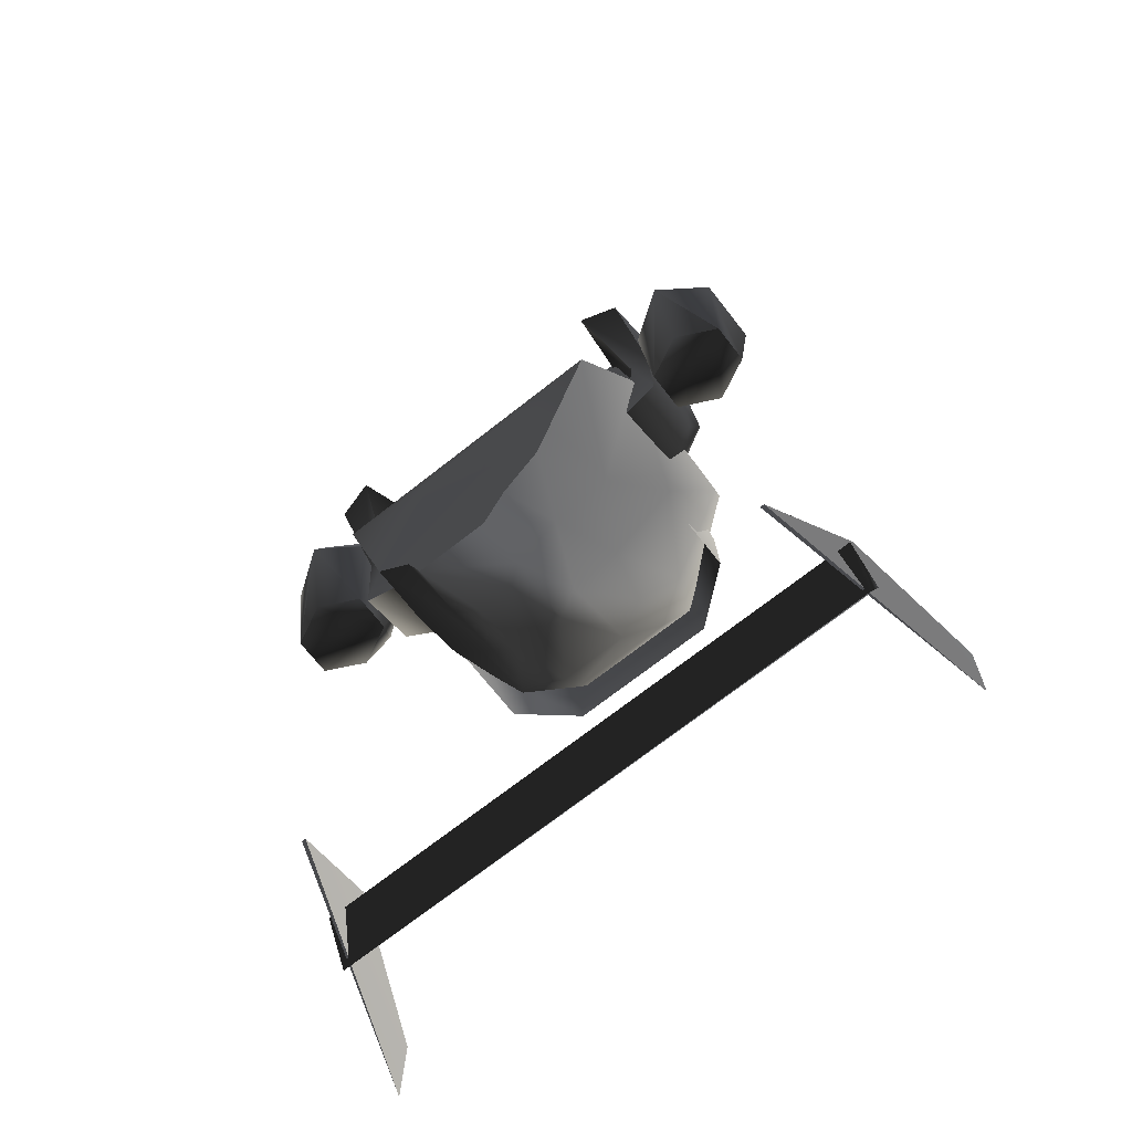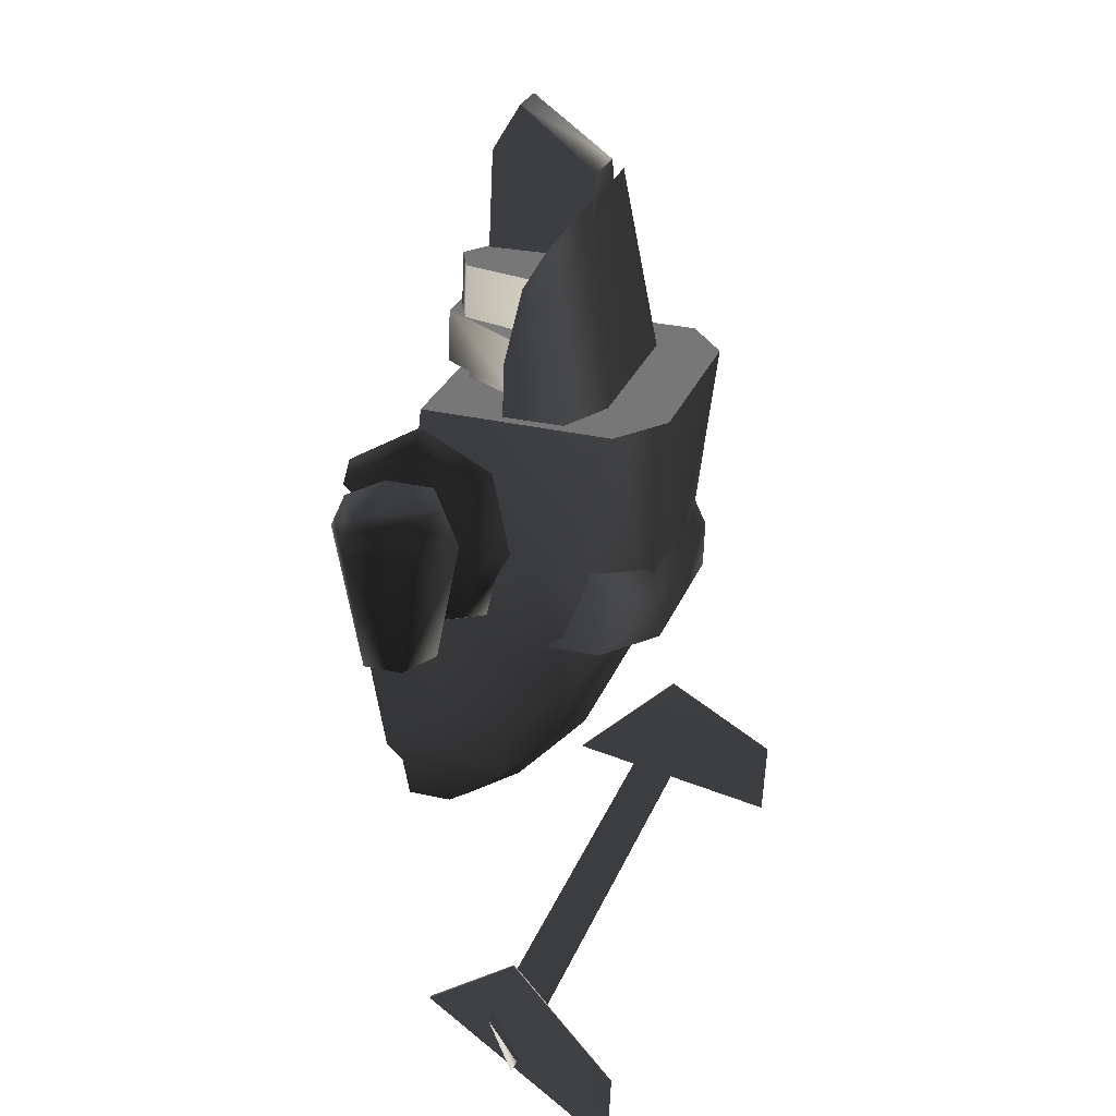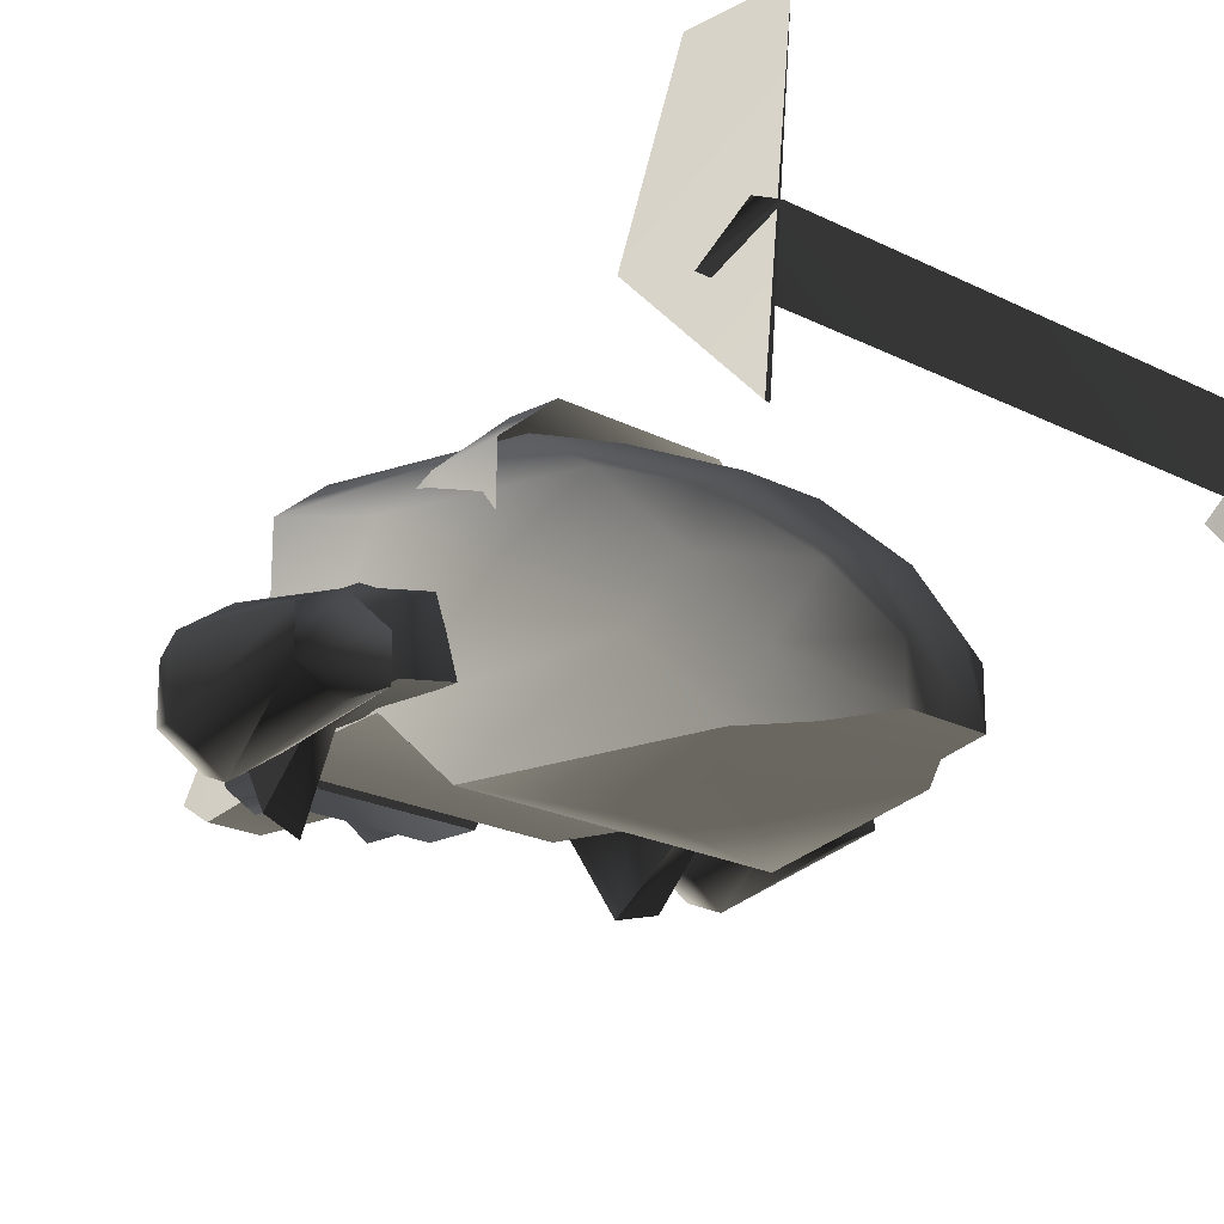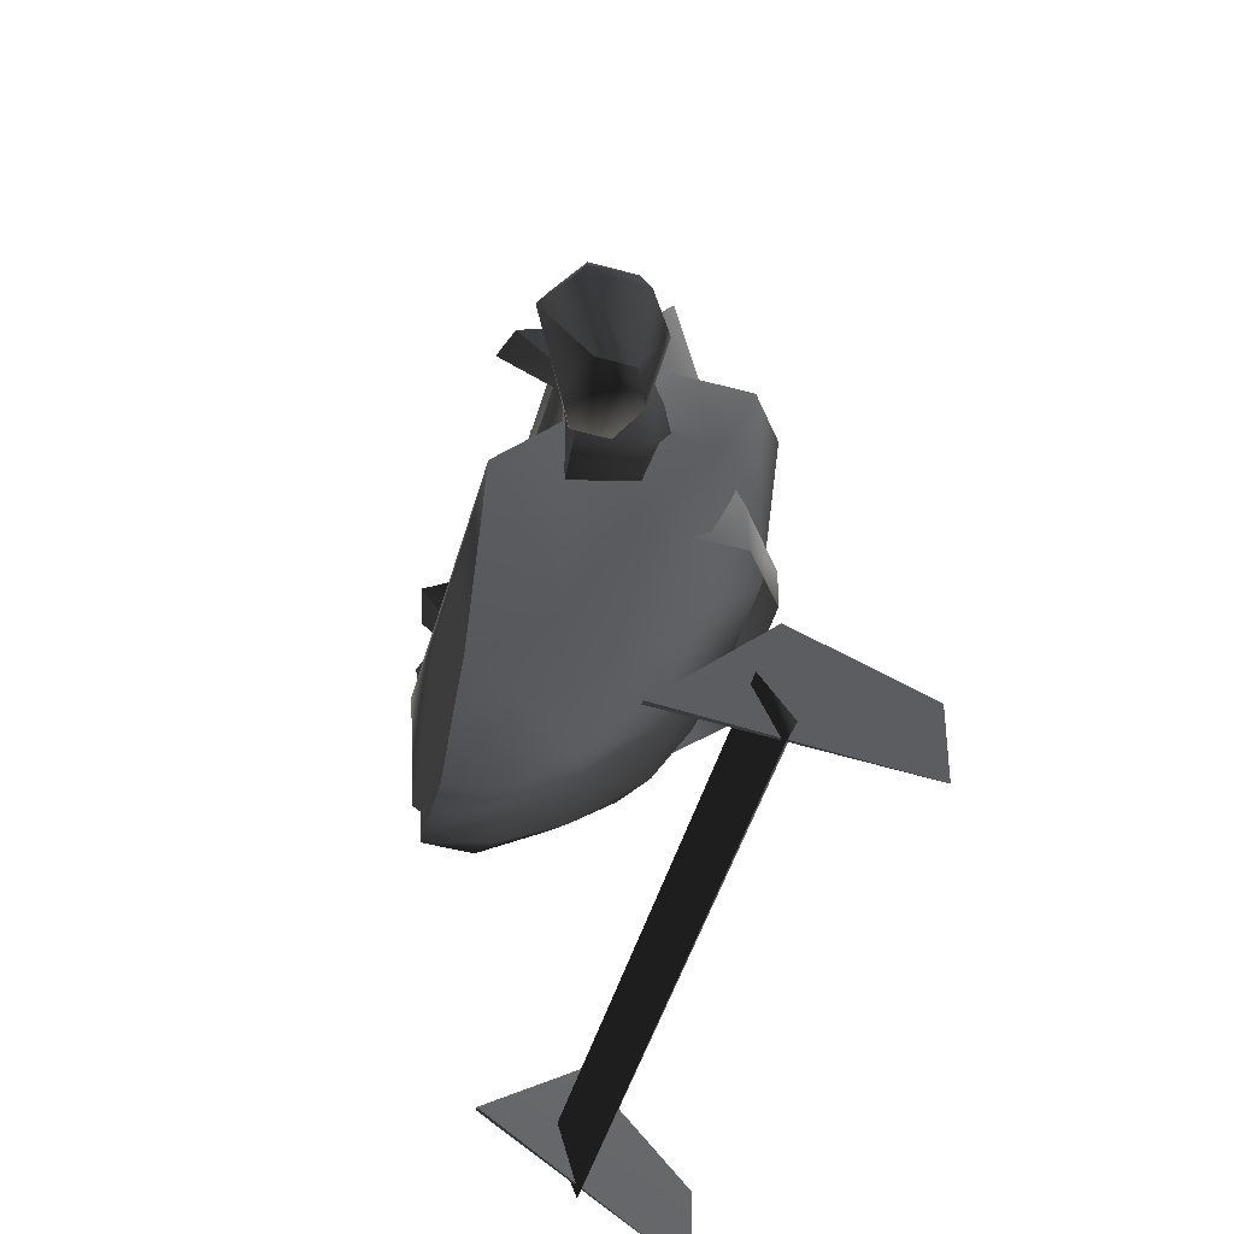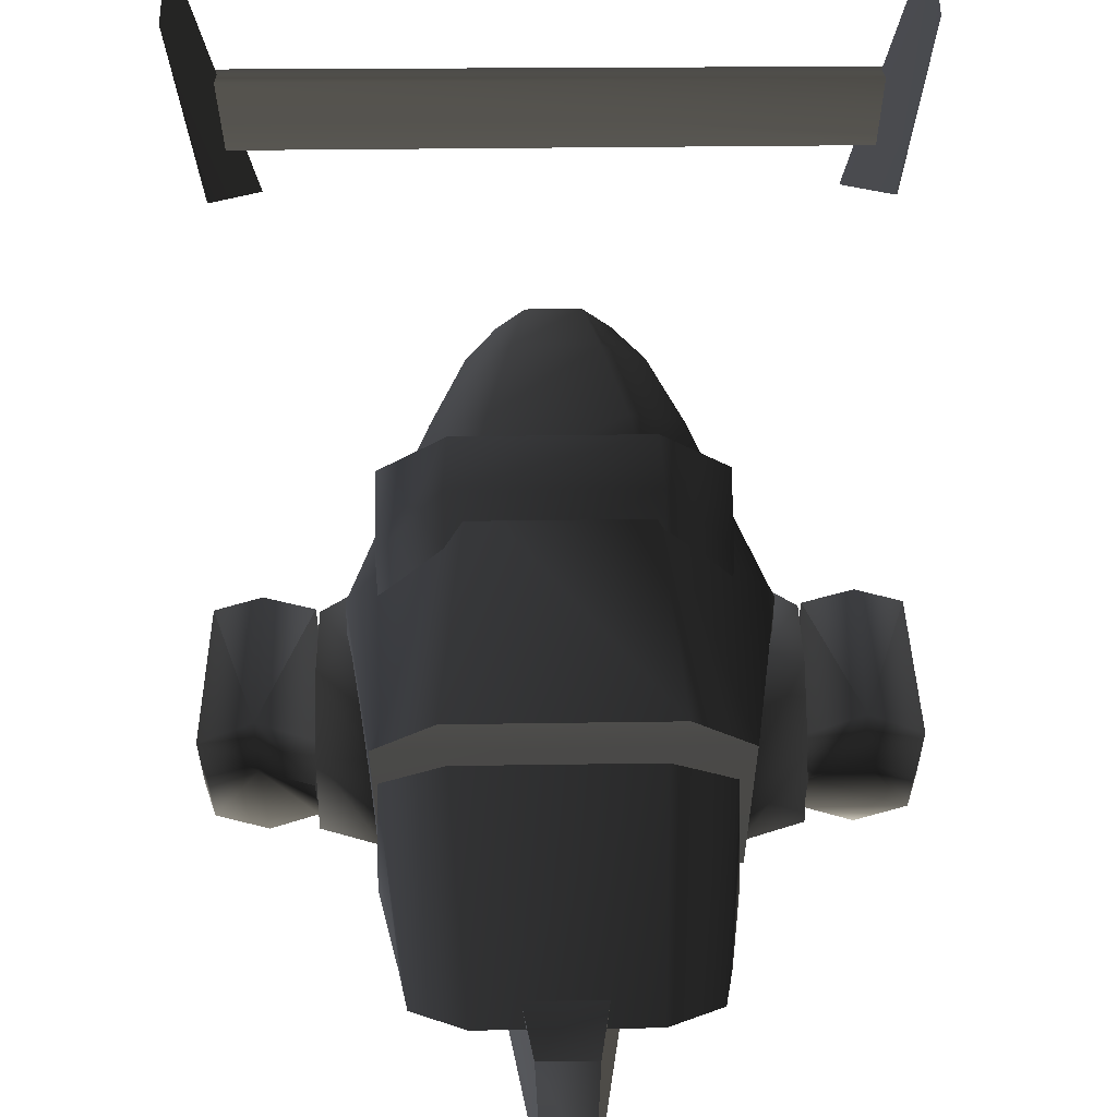
<metadata>
{"format":"obj","ext":"obj","renderer":"f3d","projection":"perspective","resolution":1024,"background":"white","views":[{"elev":-70.4,"azim":38.1,"up":"+Z"},{"elev":29.0,"azim":109.1,"up":"+Z"},{"elev":-21.4,"azim":137.5,"up":"+Y"},{"elev":-50.0,"azim":73.4,"up":"+Z"},{"elev":59.1,"azim":-0.9,"up":"+Y"}]}
</metadata>
<code>
v  -1.525 -0.07245 -2.951
v  -1.714 0.5733 -2.38
v  -1.727 0.5738 -2.38
v  -1.55 -0.06994 -2.951
v  -1.911 1.25 -3.474
v  -1.917 1.272 -2.937
v  1.714 0.5733 -2.38
v  1.525 -0.07245 -2.951
v  1.55 -0.06994 -2.951
v  1.727 0.5738 -2.38
v  1.911 1.25 -3.474
v  1.917 1.272 -2.937
v  1.73 0.5463 -3.232
v  1.765 0.5992 -3.111
v  1.763 0.4115 -2.824
v  -1.785 0.4192 -2.836
v  -1.748 0.5592 -3.256
v  -1.783 0.6069 -3.123
v  -1.149 -0.359 0.1473
v  -1.147 -0.6833 0.4641
v  -1.147 -0.2973 0.6692
v  -1.147 0.08004 0.4868
v  -0.8457 -0.2852 0.7689
v  -0.9132 -0.7439 0.508
v  -1.147 0.2008 0.08507
v  -0.8988 0.164 0.5514
v  -1.147 0.05094 -0.3123
v  -0.9535 0.3077 0.07358
v  -1.147 -0.3216 -0.433
v  -0.9281 0.1294 -0.3995
v  -0.9281 -0.3141 -0.5431
v  -1.024 -0.3612 0.1387
v  -1.408 0.05266 0.5404
v  -1.656 -0.09964 0.54
v  -1.656 -0.4042 0.54
v  -1.408 -0.5566 0.5404
v  -1.16 -0.4043 0.5409
v  -1.16 -0.09967 0.5409
v  -1.182 -0.1201 -0.4257
v  -1.182 -0.3638 -0.4257
v  -1.43 -0.4856 -0.4262
v  -1.678 -0.3638 -0.4267
v  -1.678 -0.1201 -0.4267
v  -1.43 0.001761 -0.4262
v  -1.431 0.1583 0.3397
v  -1.72 -0.442 0.3392
v  -1.72 -0.04179 0.3392
v  -1.431 -0.6422 0.3397
v  -1.143 -0.4421 0.3403
v  -1.143 -0.04183 0.3403
v  1.147 0.05095 -0.3123
v  1.147 0.2008 0.08507
v  1.147 0.08005 0.4868
v  1.147 -0.2973 0.6692
v  0.8457 -0.2852 0.7689
v  0.8988 0.164 0.5514
v  0.9535 0.3077 0.07358
v  0.9132 -0.7439 0.508
v  1.147 -0.6833 0.4641
v  1.149 -0.359 0.1473
v  1.147 -0.3216 -0.433
v  1.024 -0.3612 0.1387
v  0.928 0.1294 -0.3995
v  0.9281 -0.3141 -0.5431
v  1.656 -0.4042 0.54
v  1.656 -0.09964 0.54
v  1.408 0.05265 0.5404
v  1.16 -0.09967 0.5409
v  1.16 -0.4043 0.5409
v  1.408 -0.5566 0.5404
v  1.678 -0.3638 -0.4267
v  1.43 -0.4856 -0.4262
v  1.182 -0.3638 -0.4257
v  1.182 -0.1201 -0.4257
v  1.43 0.001761 -0.4262
v  1.678 -0.1201 -0.4267
v  1.431 0.1583 0.3397
v  1.72 -0.04179 0.3392
v  1.72 -0.442 0.3392
v  1.431 -0.6422 0.3397
v  1.143 -0.4421 0.3403
v  1.143 -0.04183 0.3403
v  -0.4166 1.016 -0.3896
v  -0.5437 1.14 0.8799
v  0.549 1.137 0.8799
v  0.4206 1.014 -0.3896
v  0.3386 0.8114 -0.9197
v  -0.3327 0.813 -0.9197
v  0.222 0.5245 -1.521
v  -0.221 0.5255 -1.521
v  -0.5005 0.09871 -1.476
v  -0.4429 0.3954 -1.526
v  -0.2961 -0.03398 -2.02
v  -0.4206 -0.3696 -1.849
v  -0.2272 -0.4463 -2.37
v  -0.1149 -0.3554 -2.37
v  -0.1486 0.03698 -2.087
v  -0.6048 0.6001 -1.016
v  0.1458 0.0363 -2.087
v  0.1092 -0.3559 -2.37
v  -0.2261 -0.7373 -2.371
v  0.2209 -0.4474 -2.37
v  0.222 -0.7383 -2.371
v  -0.3445 -0.7276 -2.028
v  -0.5799 -0.7319 -1.753
v  -0.7019 -0.2488 -1.334
v  -0.9149 -0.7409 -0.5095
v  -0.8532 0.2098 -0.7027
v  -1.025 -0.3568 -0.1415
v  -0.9887 0.5635 -0.06635
v  -0.8502 -0.2948 0.8782
v  -0.8492 0.8911 0.8747
v  0.6102 0.5973 -1.016
v  0.9913 0.5589 -0.06635
v  0.8542 0.2059 -0.7027
v  0.8533 0.8872 0.8747
v  0.8489 -0.2987 0.8782
v  1.023 -0.3615 -0.1415
v  0.4431 0.3933 -1.526
v  0.2928 -0.03534 -2.02
v  0.504 0.0964 -1.476
v  0.4226 -0.3716 -1.849
v  0.7007 -0.252 -1.334
v  0.5765 -0.7346 -1.753
v  0.3424 -0.7292 -2.028
v  0.9114 -0.7451 -0.5095
v  0.1757 -0.7457 -0.6792
v  0.3532 -0.7443 -0.9866
v  0.1758 -0.7379 -1.294
v  -0.1792 -0.7449 -0.6792
v  -0.3566 -0.7426 -0.9866
v  -0.8371 0.2098 1.222
v  0.7895 0.2063 1.222
v  0.7315 0.3032 1.67
v  -0.7326 0.3065 1.67
v  0.6888 0.4369 1.902
v  -0.6889 0.4402 1.902
v  -0.8328 0.1739 0.2398
v  0.7884 0.1705 0.2398
v  -0.8516 0.2136 -0.175
v  0.8067 0.2101 -0.175
v  -0.8485 0.2749 -0.6269
v  0.8038 0.2714 -0.6269
v  -0.4258 0.5347 2.034
v  0.4213 0.5328 2.034
v  0.4715 0.7525 0.79
v  -0.5192 0.7548 0.79
v  0.471 0.9118 0.0521
v  -0.5165 0.914 0.0521
v  0.4825 1.09 -0.3348
v  -0.5275 1.092 -0.3348
v  0.4608 1.087 -0.6266
v  -0.5074 1.089 -0.6266
v  -0.8275 0.5685 0.9048
v  -0.8235 0.6806 0.09223
v  -0.8422 0.7925 -0.1926
v  -0.8477 0.8049 -0.6266
v  0.7825 0.6768 0.09223
v  0.7838 0.5647 0.9048
v  0.8004 0.7886 -0.1926
v  0.8056 0.801 -0.6266
v  -0.3615 -0.2209 1.672
v  -0.5409 -0.1288 1.668
v  -0.5443 -0.1418 1.342
v  -0.3636 -0.2329 1.346
v  -0.02624 -0.01018 1.663
v  -0.02623 -0.02322 1.337
v  0.3063 -0.2224 1.672
v  0.3085 -0.2344 1.346
v  0.487 -0.1311 1.668
v  0.4904 -0.1442 1.342
v  -0.02537 0.3693 1.658
v  -0.6156 0.3357 1.659
v  0.5645 0.3329 1.659
v  -0.5053 -0.3177 0.04454
v  -0.3851 -0.224 0.04078
v  -0.6047 0.2884 0.02029
v  -0.5956 0.2217 0.3492
v  -0.3798 -0.211 0.3665
v  -0.7977 0.3655 0.01722
v  -0.4983 -0.3047 0.3702
v  -0.7806 0.2551 0.6741
v  -0.7854 0.2722 0.3472
v  -0.4952 -0.2916 0.696
v  -0.5329 -0.3307 -0.2812
v  -0.8437 0.3891 -0.3099
v  0.3333 -0.2257 0.04078
v  0.3276 -0.2126 0.3665
v  0.4421 -0.2938 0.696
v  0.7301 0.2516 0.6741
v  0.5413 0.2095 0.6758
v  0.3249 -0.1996 0.6922
v  0.5336 0.2078 1.002
v  0.3198 -0.1865 1.018
v  0.7355 0.2687 0.3472
v  0.4456 -0.3068 0.3702
v  -0.3775 -0.198 0.6922
v  -0.592 0.2121 0.6758
v  -0.4369 -0.25 -0.6106
v  -0.4059 -0.237 -0.2849
v  -0.6392 0.3028 -0.3065
v  -0.6891 0.3337 -0.634
v  0.7199 0.2451 1.001
v  0.4353 -0.2807 1.022
v  -0.4887 -0.2786 1.022
v  -0.3728 -0.1849 1.018
v  -0.7708 0.2485 1.001
v  -0.5847 0.2104 1.002
v  -0.02524 0.03089 -0.6219
v  0.6401 0.3306 -0.634
v  0.3852 -0.2519 -0.6106
v  -0.4848 -0.2656 1.347
v  -0.7658 0.2544 1.327
v  0.5677 0.2481 1.333
v  0.7146 0.251 1.327
v  0.4313 -0.2677 1.347
v  -0.619 0.2508 1.333
v  0.5454 0.2191 0.3492
v  0.5552 0.2857 0.02029
v  0.7486 0.3619 0.01722
v  0.453 -0.3199 0.04454
v  0.7949 0.3854 -0.3099
v  0.4807 -0.333 -0.2812
v  0.3542 -0.2388 -0.2849
v  0.5899 0.3 -0.3065
v  0.1123 0.07377 2.542
v  0.1401 0.5517 2.187
v  -0.1431 0.5524 2.187
v  -0.1175 0.0743 2.542
v  0.2224 0.5571 1.701
v  -0.2419 0.5581 1.701
v  -0.2747 -0.07679 1.705
v  0.2523 -0.078 1.705
v  0.1578 -0.08432 2.268
v  -0.1637 -0.08358 2.268
g frm-rfinzzz
f 1 2 3
f 4 1 3
f 1 5 6
f 2 1 6
f 1 4 5
f 4 3 6
f 5 4 6
f 6 3 2
g frm-Lfinzzz
f 7 8 9
f 10 7 9
f 11 8 7
f 12 11 7
f 11 9 8
f 10 9 11
f 12 10 11
f 7 10 12
g frm-finzzz1
f 13 14 15
f 13 15 16
f 13 16 17
f 18 17 16
f 14 13 17
f 14 17 18
f 15 14 18
f 15 18 16
g frm-rthrust12
f 19 20 21
f 19 21 22
f 23 21 24
f 22 21 23
f 21 20 24
f 19 22 25
f 26 22 23
f 25 22 26
f 19 25 27
f 27 25 28
f 28 25 26
f 19 27 29
f 29 27 30
f 30 27 28
f 29 30 31
f 32 24 19
f 29 31 32
f 19 29 32
f 24 20 19
g frm-rturbine
f 33 34 35
f 33 35 36
f 33 36 37
f 33 37 38
f 39 40 41
f 39 41 42
f 39 42 43
f 39 43 44
f 45 44 43
f 46 47 43
f 46 43 42
f 43 47 45
f 33 45 47
f 34 33 47
f 34 47 46
f 35 46 48
f 34 46 35
f 48 46 42
f 36 35 48
f 42 41 48
f 36 48 49
f 37 36 49
f 37 49 50
f 49 40 39
f 49 39 50
f 40 49 48
f 48 41 40
f 45 50 39
f 39 44 45
f 38 50 45
f 37 50 38
f 33 38 45
g frm-lthrust1
f 51 52 53
f 51 53 54
f 55 53 56
f 55 54 53
f 56 53 52
f 56 52 57
f 58 54 55
f 54 59 60
f 54 61 51
f 58 59 54
f 60 58 62
f 63 51 61
f 63 61 64
f 57 52 51
f 57 51 63
f 54 60 61
f 62 64 61
f 62 61 60
f 60 59 58
g frm-lturbine
f 65 66 67
f 65 67 68
f 65 68 69
f 65 69 70
f 71 72 73
f 71 73 74
f 71 74 75
f 71 75 76
f 76 75 77
f 78 77 67
f 77 78 76
f 76 78 79
f 76 79 71
f 78 67 66
f 79 78 66
f 80 79 65
f 79 66 65
f 71 79 80
f 80 65 70
f 80 72 71
f 81 80 70
f 81 70 69
f 73 72 80
f 80 81 73
f 82 81 69
f 74 73 81
f 74 81 82
f 82 69 68
f 77 82 68
f 74 82 77
f 77 75 74
f 77 68 67
g frm-ffuselg
f 83 84 85
f 83 85 86
f 83 86 87
f 83 87 88
f 88 87 89
f 88 89 90
f 91 92 93
f 94 93 95
f 93 94 91
f 96 95 93
f 96 93 97
f 97 93 92
f 90 92 98
f 91 98 92
f 97 92 90
f 97 99 100
f 97 100 96
f 90 99 97
f 101 95 96
f 101 96 100
f 101 102 103
f 95 101 104
f 95 104 94
f 104 105 94
f 94 105 106
f 106 91 94
f 106 105 107
f 91 106 108
f 109 108 106
f 106 107 109
f 108 98 91
f 98 108 110
f 109 110 108
f 110 109 111
f 83 110 112
f 110 83 98
f 111 112 110
f 90 98 88
f 88 98 83
f 112 84 83
f 90 89 99
f 113 86 114
f 114 115 113
f 116 114 86
f 114 116 117
f 114 117 118
f 118 115 114
f 86 85 116
f 86 113 87
f 119 89 87
f 119 87 113
f 89 119 120
f 89 120 99
f 119 113 121
f 120 119 121
f 99 120 102
f 102 120 122
f 120 121 122
f 99 102 100
f 122 103 102
f 101 100 102
f 122 121 123
f 122 124 125
f 122 125 103
f 123 124 122
f 126 124 123
f 126 123 118
f 115 123 121
f 123 115 118
f 121 113 115
f 111 117 116
f 111 116 112
f 85 84 112
f 85 112 116
g frm-ffuselg
f 126 127 128
f 124 128 129
f 128 124 126
f 127 129 128
f 129 127 130
f 130 127 126
f 130 126 107
f 107 126 118
f 129 130 131
f 131 130 107
f 129 131 105
f 129 105 104
f 129 104 124
f 104 125 124
f 104 101 103
f 104 103 125
f 107 105 131
f 107 118 109
f 118 117 111
f 118 111 109
g frm-atfuselg
f 132 133 134
f 132 134 135
f 134 136 137
f 134 137 135
f 138 139 133
f 138 133 132
f 140 141 139
f 140 139 138
f 142 143 141
f 142 141 140
f 136 144 137
f 136 145 144
f 146 147 144
f 146 144 145
f 148 149 147
f 148 147 146
f 150 151 149
f 150 149 148
f 152 153 151
f 152 151 150
f 147 154 137
f 154 135 137
f 154 132 135
f 149 154 147
f 155 132 154
f 149 155 154
f 147 137 144
f 151 155 149
f 155 138 132
f 156 138 155
f 151 156 155
f 153 156 151
f 157 140 156
f 153 157 156
f 156 140 138
f 157 142 140
f 158 146 159
f 139 158 159
f 139 159 133
f 133 159 136
f 159 146 145
f 158 148 146
f 160 150 148
f 160 148 158
f 161 152 150
f 161 150 160
f 143 161 160
f 143 160 141
f 141 160 158
f 141 158 139
f 159 145 136
f 133 136 134
g frm-abfuselg
f 162 163 164
f 162 164 165
f 166 162 165
f 166 165 167
f 168 166 167
f 168 167 169
f 169 170 168
f 169 171 170
f 172 162 166
f 172 163 162
f 163 172 173
f 166 168 172
f 168 170 172
f 174 172 170
f 175 176 177
f 176 178 177
f 176 179 178
f 175 177 180
f 181 182 183
f 181 184 182
f 185 175 180
f 185 180 186
f 179 181 183
f 179 183 178
f 187 188 179
f 187 179 176
f 189 190 191
f 189 191 192
f 191 193 194
f 191 194 192
f 195 190 189
f 195 189 196
f 189 192 197
f 197 198 182
f 197 182 184
f 197 184 189
f 199 200 201
f 199 201 202
f 200 185 186
f 200 186 201
f 194 193 203
f 194 203 204
f 194 204 205
f 205 206 194
f 205 207 208
f 205 208 206
f 197 206 208
f 197 208 198
f 209 210 211
f 209 211 199
f 209 199 202
f 205 212 213
f 205 213 207
f 214 174 170
f 214 170 171
f 215 214 171
f 203 215 216
f 203 216 204
f 215 171 216
f 196 189 184
f 196 184 181
f 164 213 212
f 165 164 212
f 165 212 216
f 216 171 169
f 169 167 165
f 165 216 169
f 192 194 206
f 192 206 197
f 164 173 217
f 164 217 213
f 164 163 173
f 218 195 196
f 196 181 179
f 196 179 188
f 196 188 218
f 219 218 188
f 219 188 187
f 220 219 187
f 187 176 175
f 187 175 221
f 187 221 220
f 222 220 221
f 222 221 223
f 211 224 200
f 211 200 199
f 224 225 222
f 224 222 223
f 224 223 185
f 224 185 200
f 223 221 175
f 223 175 185
f 210 225 224
f 210 224 211
f 204 216 212
f 204 212 205
g frm-afuselg
f 226 227 228
f 226 228 229
f 230 231 228
f 230 228 227
f 232 233 234
f 232 234 235
f 227 226 234
f 234 233 230
f 234 230 227
f 229 235 234
f 229 234 226
f 235 229 228
f 228 231 232
f 228 232 235

</code>
